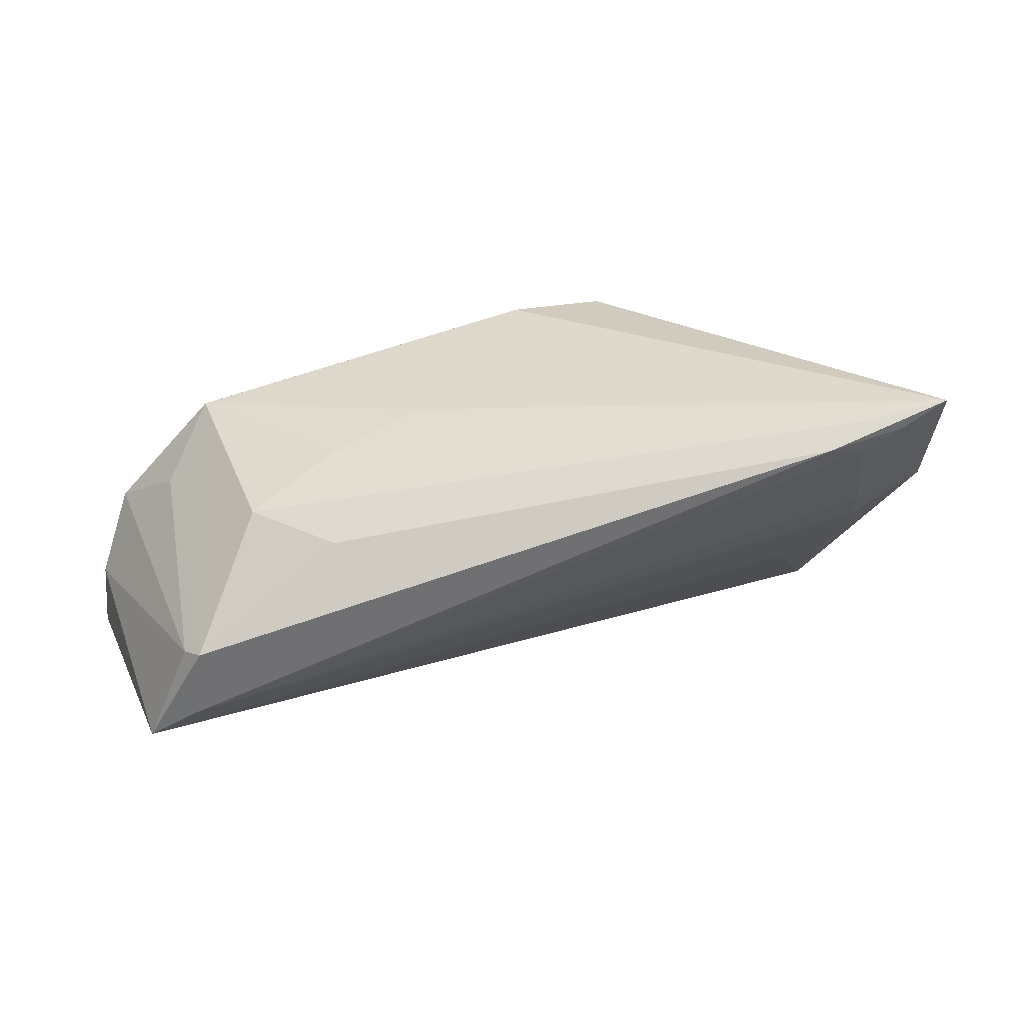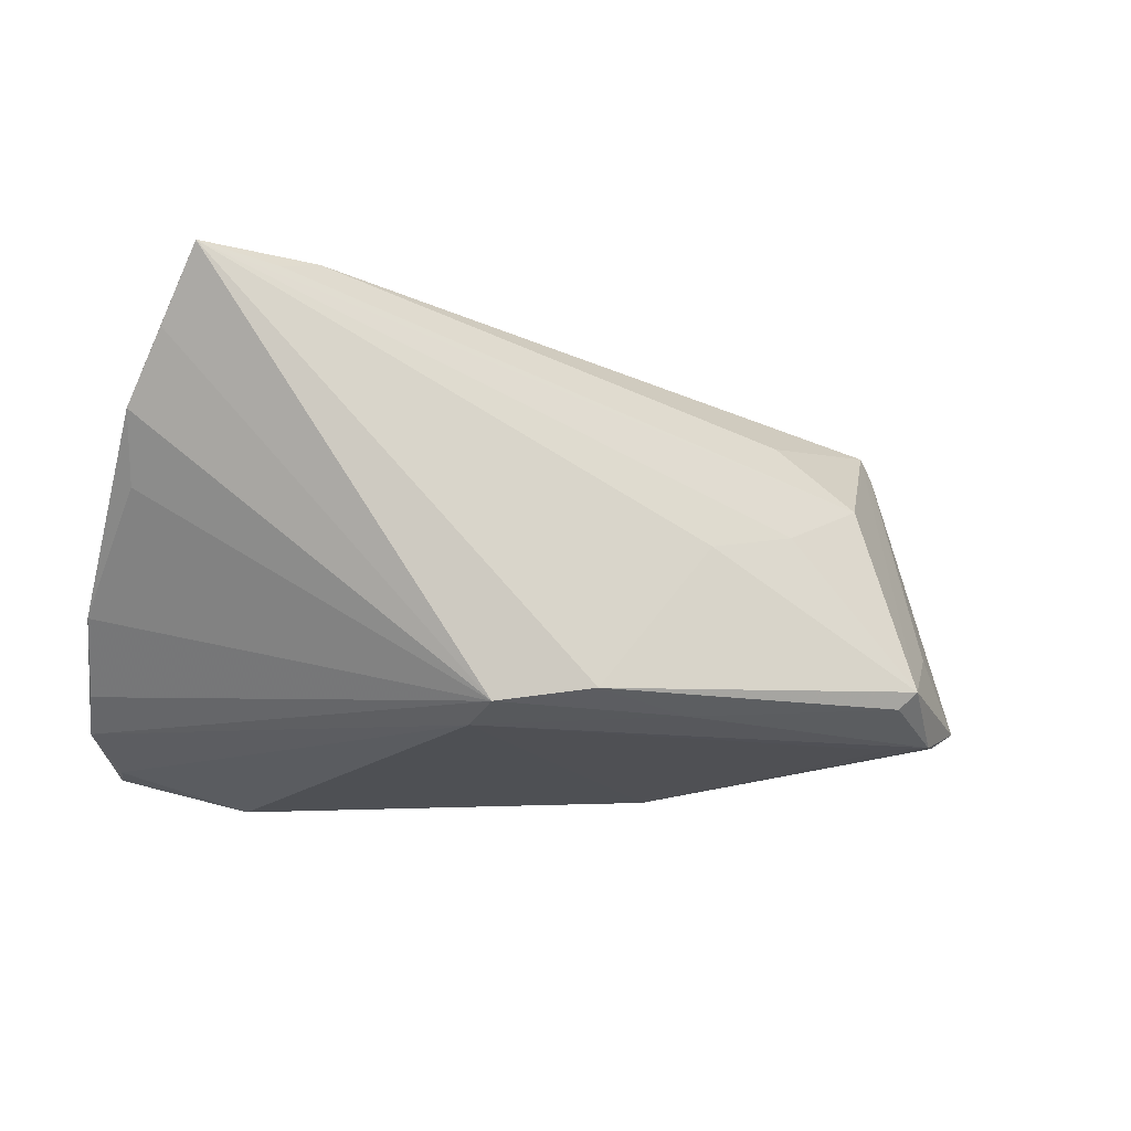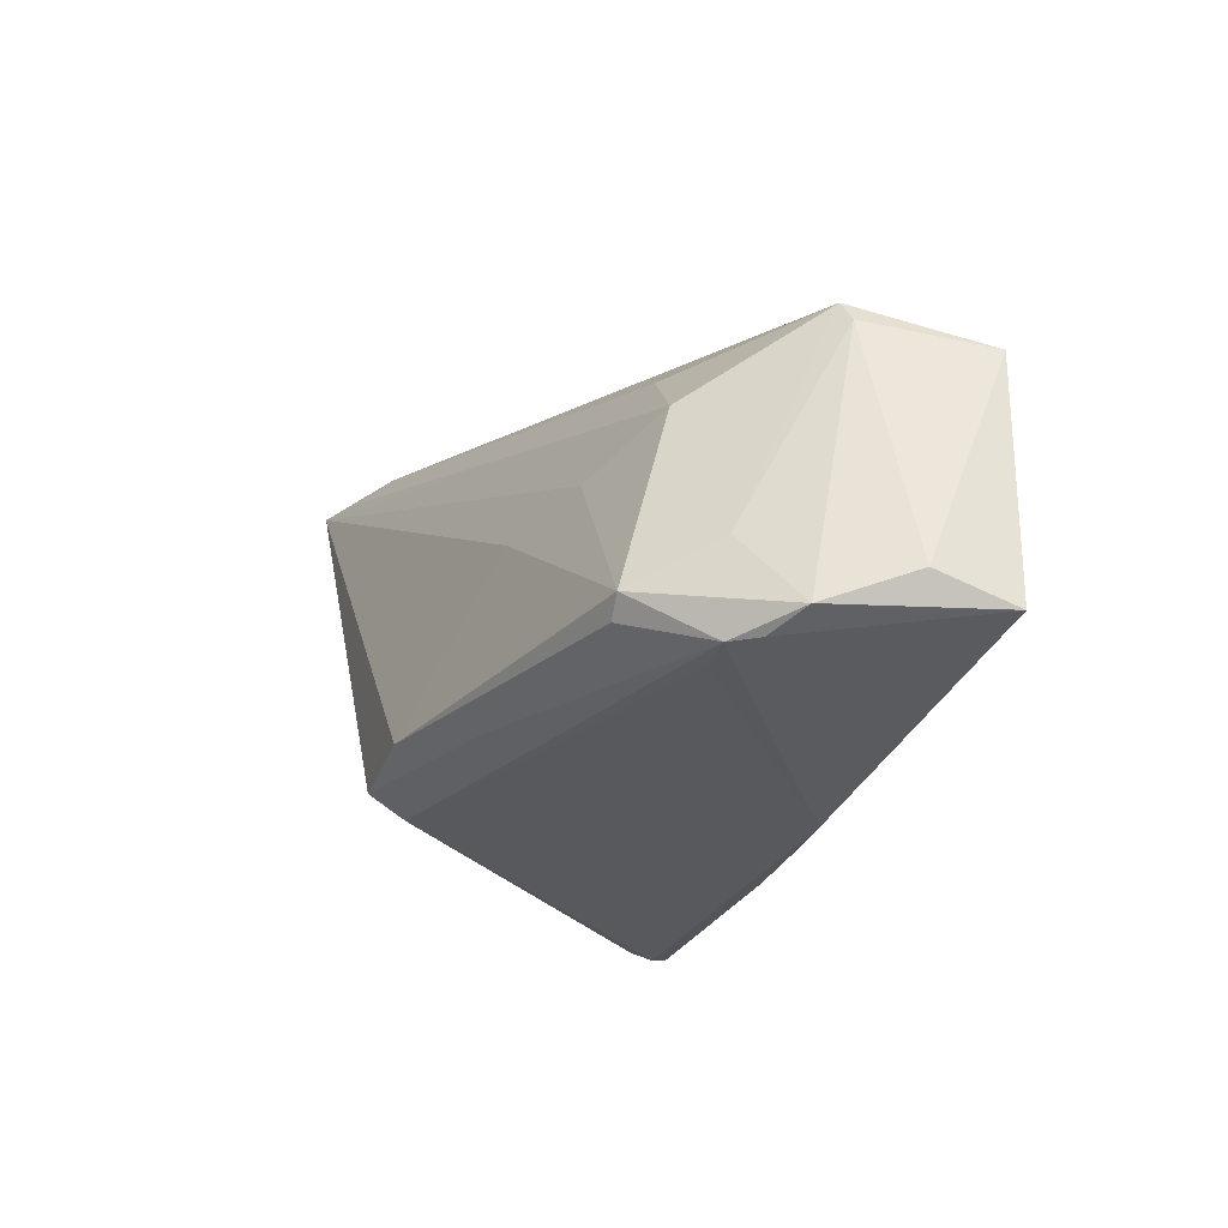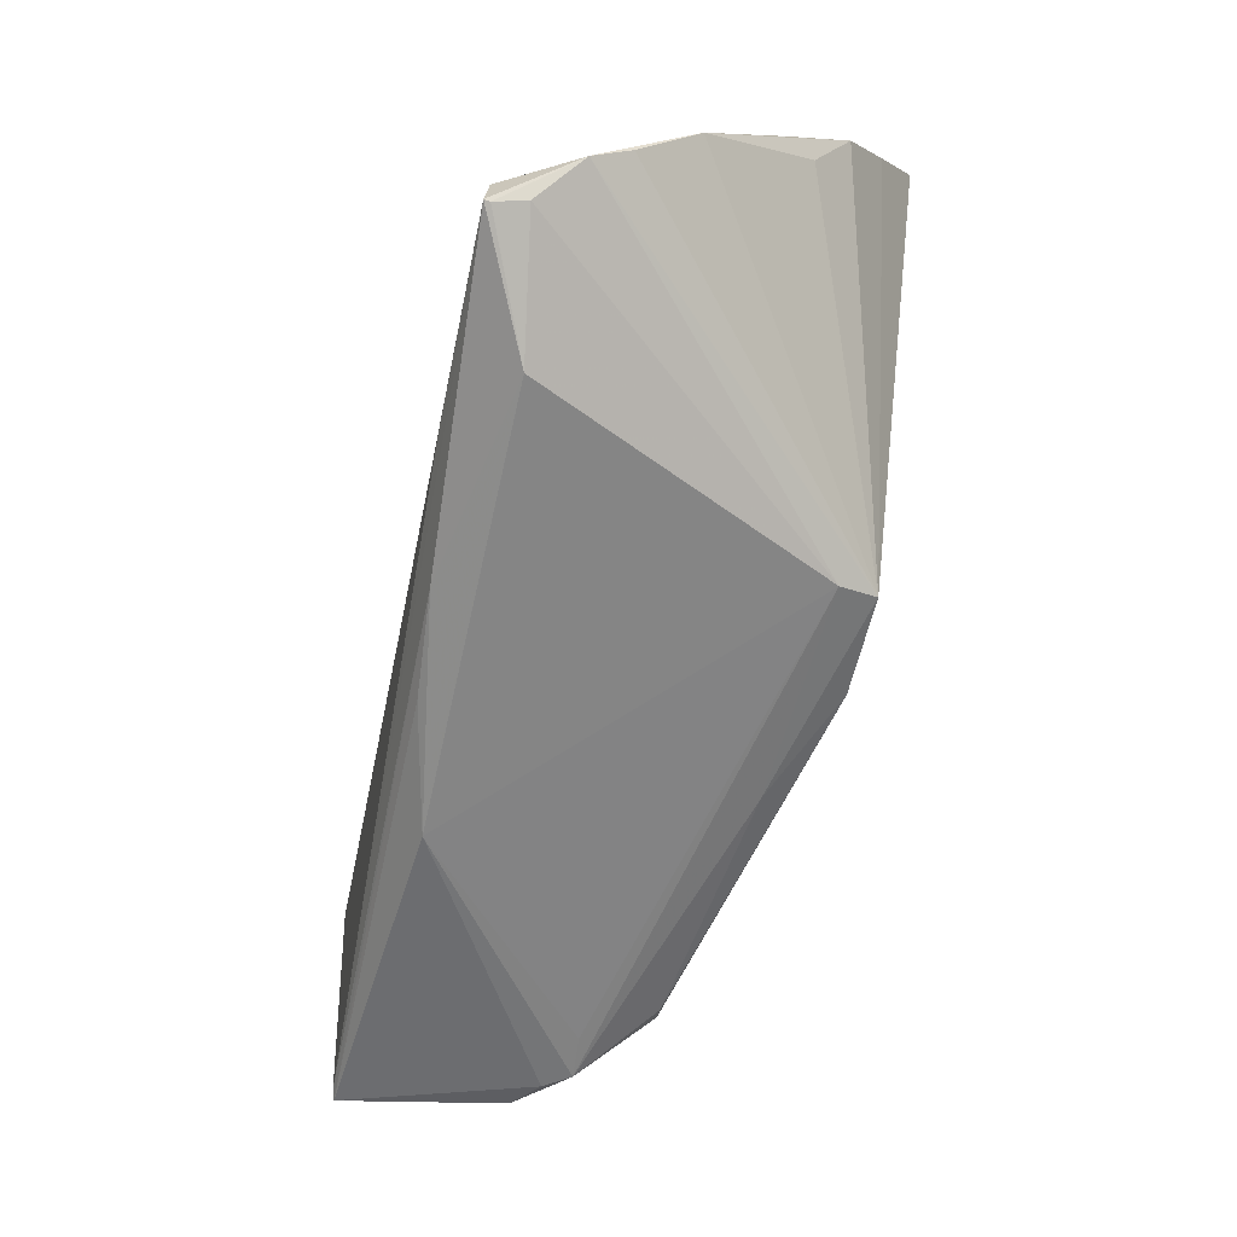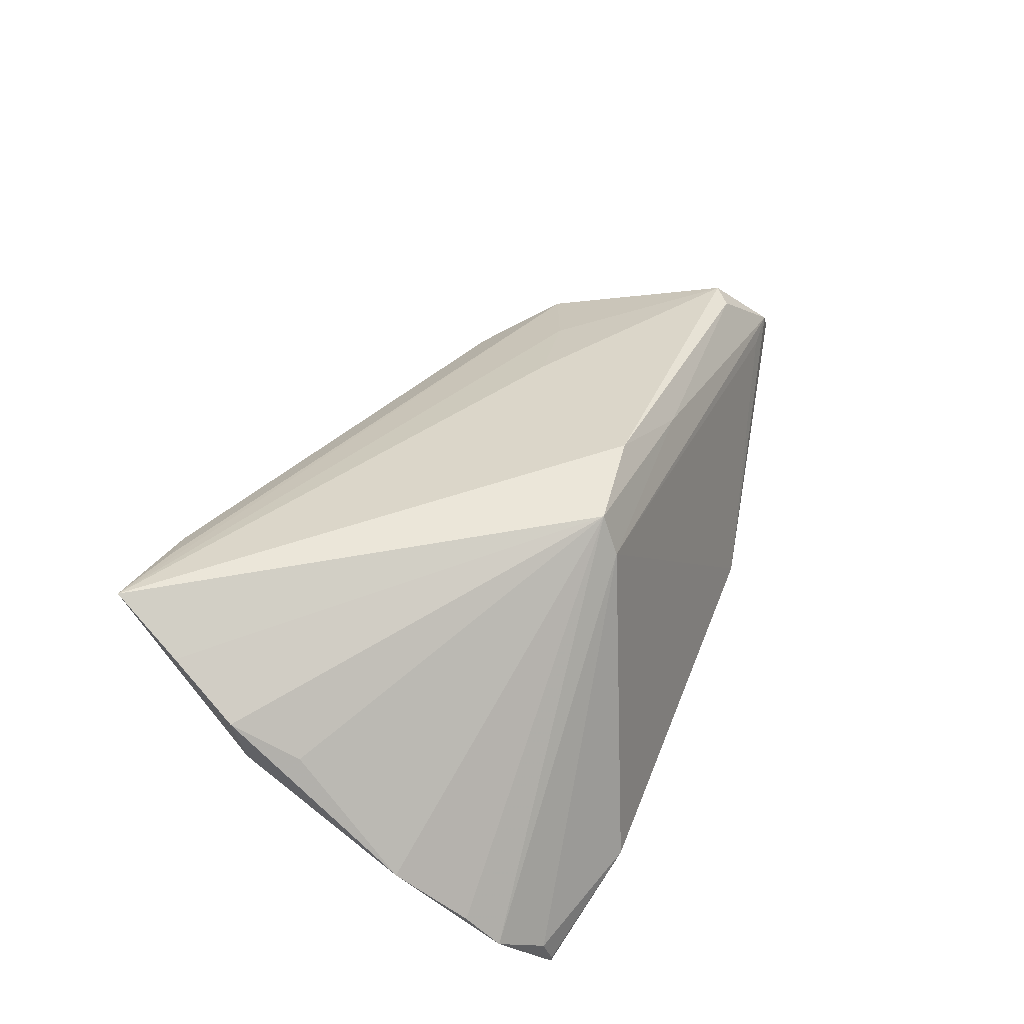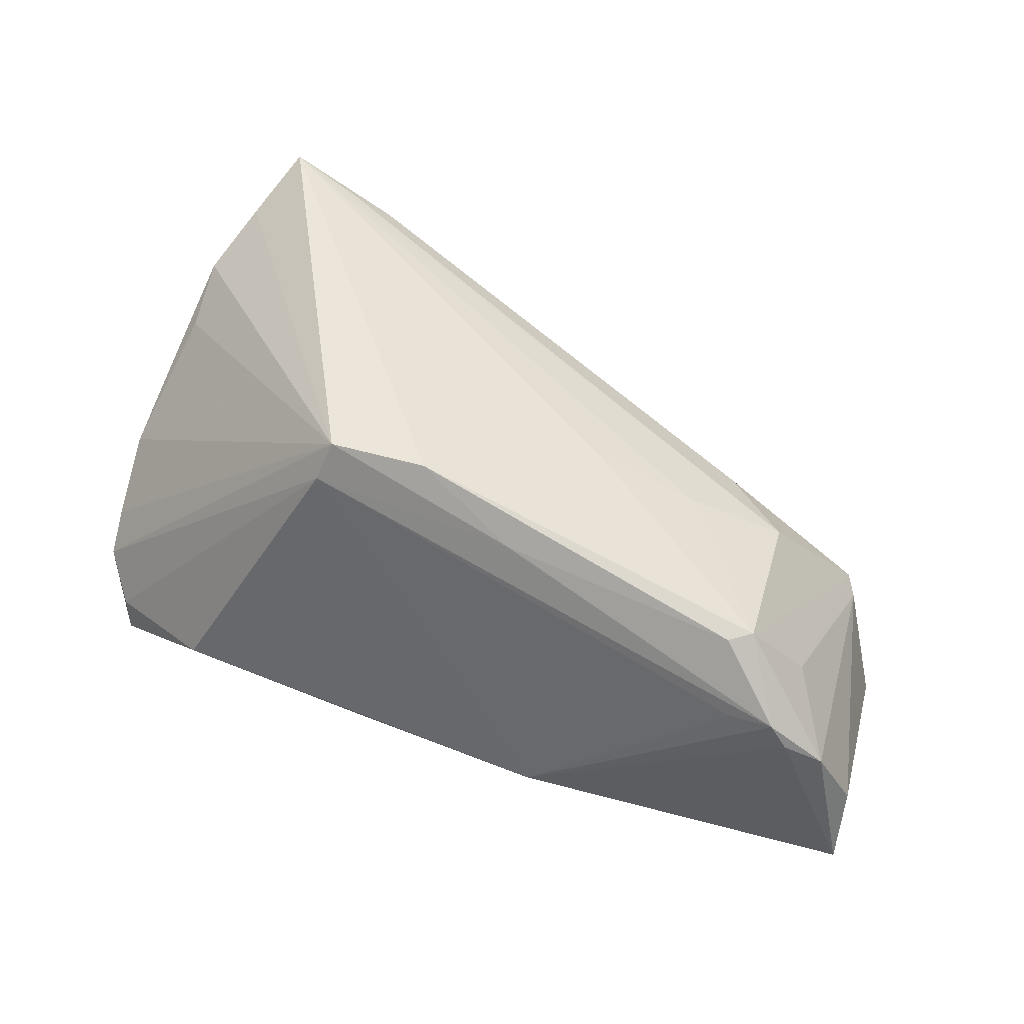
<metadata>
{"format":"obj","ext":"obj","renderer":"f3d","projection":"perspective","resolution":1024,"background":"white","views":[{"elev":23.6,"azim":168.8,"up":"+Z"},{"elev":-8.0,"azim":-18.0,"up":"+Y"},{"elev":-22.7,"azim":71.4,"up":"+Y"},{"elev":-66.1,"azim":-102.4,"up":"+Y"},{"elev":48.1,"azim":-67.7,"up":"+Z"},{"elev":48.3,"azim":26.1,"up":"+Z"}]}
</metadata>
<code>
v -0.002212 -0.0125 0.02493
v 0.03924 -0.01326 0.01441
v -0.04074 0.02308 0.007988
v 0.04926 -0.01713 0.003231
v -0.04767 -0.02132 -0.02202
v 0.0572 -0.01175 -0.009537
v -0.05434 -0.003787 -0.002296
v 0.02758 0.01922 0.005777
v 0.04632 0.01937 -0.01661
v 0.01425 0.004834 0.01758
v -0.03347 -0.02525 -0.0152
v -0.03251 0.0337 0.0194
v -0.01553 -0.01654 0.02029
v -0.04146 0.03341 0.02154
v -0.04794 -0.01652 -0.02168
v -0.04696 0.0337 0.02493
v -0.03747 0.03229 0.02246
v 0.02612 0.006997 0.01324
v 0.05221 0.01501 -0.02161
v 0.04198 -0.0176 0.005903
v 0.03718 0.01153 0.007608
v -0.01428 -0.01425 0.02493
v -0.03646 0.007146 -0.007195
v -0.05133 0.00931 0.01066
v 0.05643 -0.01446 -0.0191
v -0.04168 0.01878 0.003783
v -0.02295 -0.01826 -0.02187
v -0.05255 0.01724 0.01494
v -0.05173 0.01633 0.008057
v -0.04831 -0.02053 -0.01775
v 0.0472 -0.01723 0.006345
v -0.009007 -0.0219 -0.01972
v -0.05305 -0.01223 -0.009004
v 0.05361 -0.01519 0.0004036
v -0.04979 0.02533 0.02001
v 0.04166 -0.0111 0.0146
v -0.05251 -0.01629 -0.01323
v 0.04716 0.01864 -0.007952
v -0.04761 -0.0214 -0.02134
v 0.01752 -0.02362 -0.01545
v 0.01034 -0.01494 0.01869
v -0.03667 0.03258 0.01856
v 0.003364 -0.02181 -0.01872
v 0.04724 -0.006361 0.005471
v 0.05764 -0.01491 -0.01874
v 0.04539 0.02139 -0.007318
f 5 19 27
f 16 22 1
f 15 19 5
f 5 27 25
f 25 19 45
f 25 27 19
f 28 22 35
f 35 16 28
f 22 16 35
f 1 22 41
f 10 16 1
f 1 36 10
f 24 22 28
f 5 11 39
f 19 15 23
f 23 15 26
f 26 15 29
f 28 16 29
f 26 29 3
f 3 29 16
f 45 19 6
f 6 34 45
f 2 36 1
f 1 41 2
f 13 41 22
f 32 11 5
f 5 25 32
f 32 25 45
f 45 43 32
f 7 29 15
f 28 29 7
f 7 24 28
f 7 33 22
f 22 24 7
f 14 3 16
f 42 3 14
f 36 34 44
f 5 39 37
f 22 33 37
f 37 13 22
f 37 15 5
f 33 7 37
f 37 7 15
f 11 32 40
f 40 32 43
f 40 13 11
f 40 20 13
f 40 43 45
f 18 10 36
f 36 21 18
f 16 10 18
f 18 21 16
f 36 44 46
f 46 21 36
f 11 13 30
f 13 37 30
f 30 39 11
f 30 37 39
f 4 40 45
f 45 34 4
f 38 44 34
f 38 46 44
f 34 6 38
f 38 6 19
f 19 46 38
f 21 46 8
f 9 46 19
f 9 3 42
f 26 3 9
f 19 23 9
f 9 23 26
f 20 40 31
f 40 4 31
f 36 2 31
f 31 2 41
f 13 20 31
f 31 34 36
f 31 4 34
f 41 13 31
f 16 21 17
f 21 8 12
f 12 17 21
f 12 8 46
f 42 14 12
f 12 14 16
f 16 17 12
f 12 9 42
f 46 9 12

</code>
